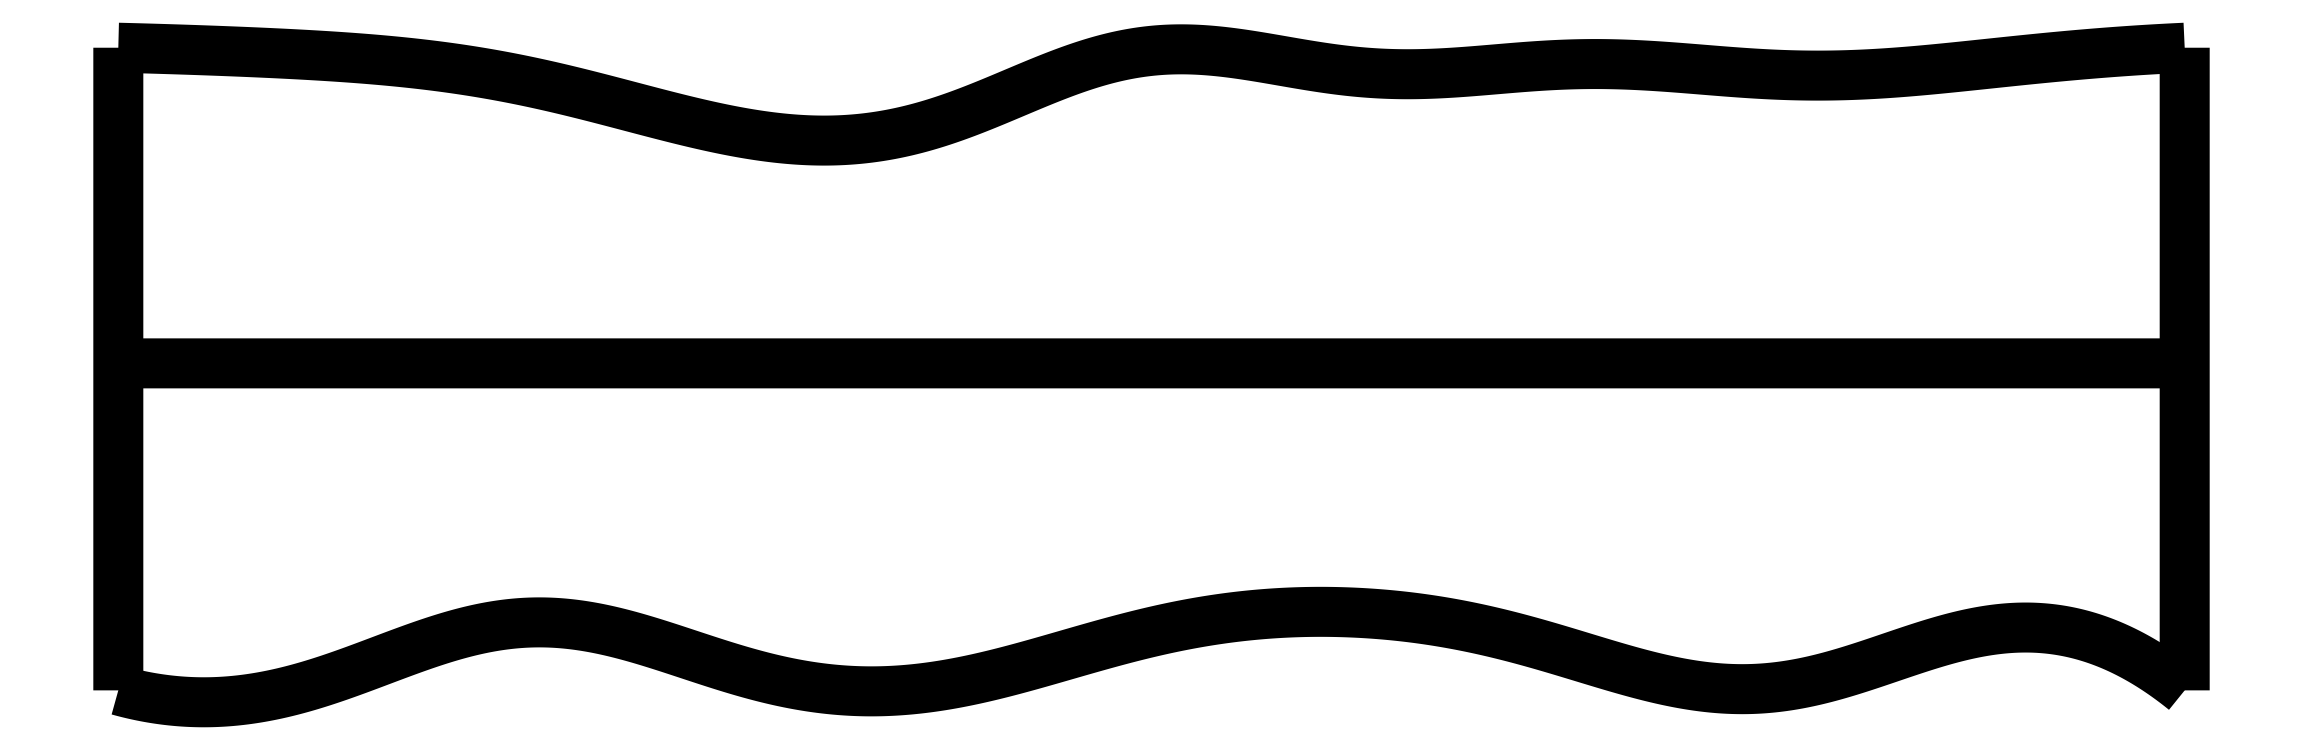
<metadata>
{"format":"dxf","ext":"dxf","renderer":"ezdxf+matplotlib","layout":"modelspace","background":"white","min_lineweight":24,"dpi":150}
</metadata>
<code>
0
SECTION
2
ENTITIES
0
SPLINE
8
0
70
4
71
5
72
16
73
10
74
0
42
1e-09
43
1e-10
44
1e-10
40
0
40
0
40
0
40
0
40
0
40
0
40
0.2
40
0.4
40
0.6
40
0.8
40
1
40
1
40
1
40
1
40
1
40
1
41
1
41
1
41
1
41
1
41
1
41
1
41
1
41
1
41
1
41
1
10
0
20
-0.055
30
0
10
0
20
0.0694
30
0
10
0
20
0.3182
30
0
10
0
20
0.6914
30
0
10
0
20
1.189
30
0
10
0
20
1.811
30
0
10
0
20
2.309
30
0
10
0
20
2.682
30
0
10
0
20
2.931
30
0
10
0
20
3.055
30
0
0
SPLINE
8
0
70
4
71
5
72
16
73
10
74
0
42
1e-09
43
1e-10
44
1e-10
40
0
40
0
40
0
40
0
40
0
40
0
40
0.2
40
0.4
40
0.6
40
0.8
40
1
40
1
40
1
40
1
40
1
40
1
41
1
41
1
41
1
41
1
41
1
41
1
41
1
41
1
41
1
41
1
10
10
20
-0.055
30
0
10
10
20
0.0694
30
0
10
10
20
0.3182
30
0
10
10
20
0.6914
30
0
10
10
20
1.189
30
0
10
10
20
1.811
30
0
10
10
20
2.309
30
0
10
10
20
2.682
30
0
10
10
20
2.931
30
0
10
10
20
3.055
30
0
0
SPLINE
8
0
70
4
71
5
72
16
73
10
74
0
42
1e-09
43
1e-10
44
1e-10
40
0
40
0
40
0
40
0
40
0
40
0
40
0.2
40
0.4
40
0.6
40
0.8
40
1
40
1
40
1
40
1
40
1
40
1
41
1
41
1
41
1
41
1
41
1
41
1
41
1
41
1
41
1
41
1
10
0
20
1.527
30
0
10
0.4
20
1.527
30
0
10
1.2
20
1.527
30
0
10
2.4
20
1.527
30
0
10
4
20
1.527
30
0
10
6
20
1.527
30
0
10
7.6
20
1.528
30
0
10
8.8
20
1.528
30
0
10
9.6
20
1.528
30
0
10
10
20
1.527
30
0
0
SPLINE
8
0
70
4
71
5
72
61
73
55
74
0
42
1e-09
43
1e-10
44
1e-10
40
0
40
0
40
0
40
0
40
0
40
0
40
0.02
40
0.04
40
0.06
40
0.08
40
0.1
40
0.12
40
0.14
40
0.16
40
0.18
40
0.2
40
0.22
40
0.24
40
0.26
40
0.28
40
0.3
40
0.32
40
0.34
40
0.36
40
0.38
40
0.4
40
0.42
40
0.44
40
0.46
40
0.48
40
0.5
40
0.52
40
0.54
40
0.56
40
0.58
40
0.6
40
0.62
40
0.64
40
0.66
40
0.68
40
0.7
40
0.72
40
0.74
40
0.76
40
0.78
40
0.8
40
0.82
40
0.84
40
0.86
40
0.88
40
0.9
40
0.92
40
0.94
40
0.96
40
0.98
40
1
40
1
40
1
40
1
40
1
40
1
41
1
41
1
41
1
41
1
41
1
41
1
41
1
41
1
41
1
41
1
41
1
41
1
41
1
41
1
41
1
41
1
41
1
41
1
41
1
41
1
41
1
41
1
41
1
41
1
41
1
41
1
41
1
41
1
41
1
41
1
41
1
41
1
41
1
41
1
41
1
41
1
41
1
41
1
41
1
41
1
41
1
41
1
41
1
41
1
41
1
41
1
41
1
41
1
41
1
41
1
41
1
41
1
41
1
41
1
41
1
10
0
20
-0.055
30
0
10
0.04073
20
-0.06635
30
0
10
0.1221
20
-0.08624
30
0
10
0.2439
20
-0.1077
30
0
10
0.4059
20
-0.1194
30
0
10
0.6075
20
-0.1067
30
0
10
0.8083
20
-0.06858
30
0
10
1.008
20
-0.00925
30
0
10
1.208
20
0.06429
30
0
10
1.406
20
0.1415
30
0
10
1.605
20
0.2104
30
0
10
1.803
20
0.2599
30
0
10
2.001
20
0.2813
30
0
10
2.199
20
0.2711
30
0
10
2.398
20
0.2327
30
0
10
2.597
20
0.1741
30
0
10
2.798
20
0.1061
30
0
10
2.999
20
0.04016
30
0
10
3.201
20
-0.0139
30
0
10
3.403
20
-0.04986
30
0
10
3.605
20
-0.06468
30
0
10
3.806
20
-0.05804
30
0
10
4.007
20
-0.03184
30
0
10
4.206
20
0.01021
30
0
10
4.405
20
0.06311
30
0
10
4.603
20
0.1211
30
0
10
4.802
20
0.1786
30
0
10
5.002
20
0.2304
30
0
10
5.202
20
0.2725
30
0
10
5.404
20
0.3031
30
0
10
5.606
20
0.3215
30
0
10
5.807
20
0.3278
30
0
10
6.009
20
0.3227
30
0
10
6.21
20
0.3064
30
0
10
6.41
20
0.2785
30
0
10
6.61
20
0.2389
30
0
10
6.81
20
0.1884
30
0
10
7.01
20
0.1293
30
0
10
7.211
20
0.06669
30
0
10
7.411
20
0.008933
30
0
10
7.612
20
-0.03459
30
0
10
7.813
20
-0.05536
30
0
10
8.013
20
-0.04785
30
0
10
8.213
20
-0.01159
30
0
10
8.412
20
0.04691
30
0
10
8.61
20
0.1166
30
0
10
8.809
20
0.1838
30
0
10
9.007
20
0.2348
30
0
10
9.205
20
0.2577
30
0
10
9.404
20
0.2448
30
0
10
9.602
20
0.1914
30
0
10
9.761
20
0.1145
30
0
10
9.881
20
0.03734
30
0
10
9.96
20
-0.02277
30
0
10
10
20
-0.055
30
0
0
SPLINE
8
0
70
4
71
5
72
61
73
55
74
0
42
1e-09
43
1e-10
44
1e-10
40
0
40
0
40
0
40
0
40
0
40
0
40
0.02
40
0.04
40
0.06
40
0.08
40
0.1
40
0.12
40
0.14
40
0.16
40
0.18
40
0.2
40
0.22
40
0.24
40
0.26
40
0.28
40
0.3
40
0.32
40
0.34
40
0.36
40
0.38
40
0.4
40
0.42
40
0.44
40
0.46
40
0.48
40
0.5
40
0.52
40
0.54
40
0.56
40
0.58
40
0.6
40
0.62
40
0.64
40
0.66
40
0.68
40
0.7
40
0.72
40
0.74
40
0.76
40
0.78
40
0.8
40
0.82
40
0.84
40
0.86
40
0.88
40
0.9
40
0.92
40
0.94
40
0.96
40
0.98
40
1
40
1
40
1
40
1
40
1
40
1
41
1
41
1
41
1
41
1
41
1
41
1
41
1
41
1
41
1
41
1
41
1
41
1
41
1
41
1
41
1
41
1
41
1
41
1
41
1
41
1
41
1
41
1
41
1
41
1
41
1
41
1
41
1
41
1
41
1
41
1
41
1
41
1
41
1
41
1
41
1
41
1
41
1
41
1
41
1
41
1
41
1
41
1
41
1
41
1
41
1
41
1
41
1
41
1
41
1
41
1
41
1
41
1
41
1
41
1
41
1
10
0
20
3.055
30
0
10
0.04001
20
3.054
30
0
10
0.1201
20
3.052
30
0
10
0.2402
20
3.048
30
0
10
0.4007
20
3.043
30
0
10
0.6015
20
3.036
30
0
10
0.8027
20
3.027
30
0
10
1.004
20
3.016
30
0
10
1.205
20
3.002
30
0
10
1.406
20
2.983
30
0
10
1.607
20
2.959
30
0
10
1.806
20
2.928
30
0
10
2.005
20
2.889
30
0
10
2.203
20
2.842
30
0
10
2.401
20
2.791
30
0
10
2.599
20
2.738
30
0
10
2.797
20
2.688
30
0
10
2.997
20
2.644
30
0
10
3.198
20
2.613
30
0
10
3.4
20
2.6
30
0
10
3.601
20
2.609
30
0
10
3.802
20
2.643
30
0
10
4.002
20
2.701
30
0
10
4.199
20
2.777
30
0
10
4.395
20
2.862
30
0
10
4.591
20
2.943
30
0
10
4.787
20
3.008
30
0
10
4.983
20
3.046
30
0
10
5.181
20
3.053
30
0
10
5.381
20
3.035
30
0
10
5.582
20
3.001
30
0
10
5.784
20
2.964
30
0
10
5.985
20
2.935
30
0
10
6.187
20
2.923
30
0
10
6.388
20
2.928
30
0
10
6.589
20
2.943
30
0
10
6.789
20
2.962
30
0
10
6.989
20
2.975
30
0
10
7.19
20
2.979
30
0
10
7.391
20
2.971
30
0
10
7.591
20
2.955
30
0
10
7.792
20
2.938
30
0
10
7.993
20
2.924
30
0
10
8.194
20
2.918
30
0
10
8.395
20
2.921
30
0
10
8.596
20
2.933
30
0
10
8.797
20
2.951
30
0
10
8.997
20
2.972
30
0
10
9.198
20
2.993
30
0
10
9.398
20
3.013
30
0
10
9.599
20
3.031
30
0
10
9.759
20
3.042
30
0
10
9.88
20
3.049
30
0
10
9.96
20
3.053
30
0
10
10
20
3.055
30
0
0
ENDSEC
0
EOF

</code>
